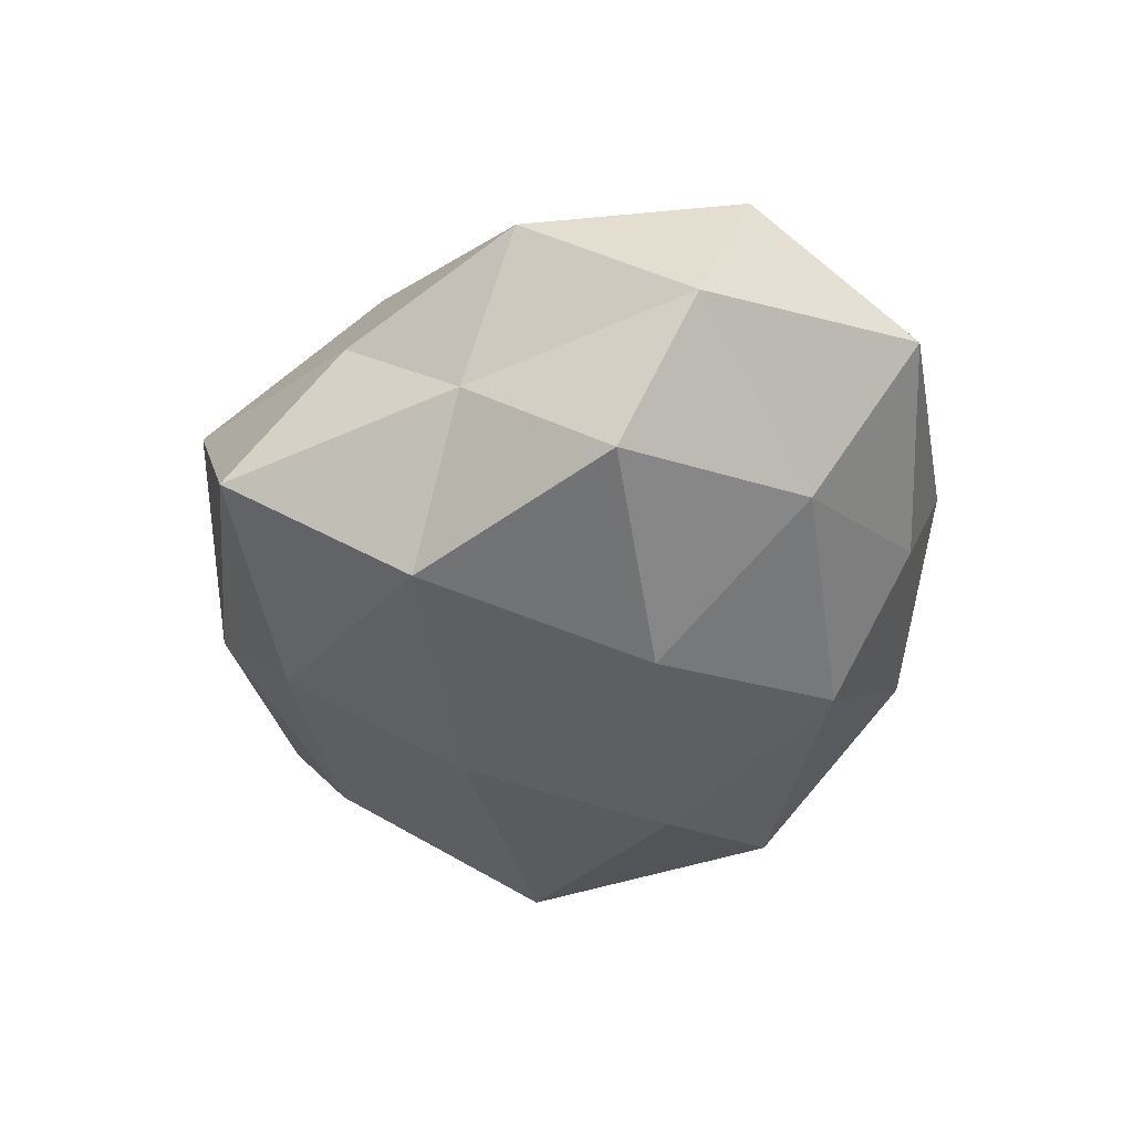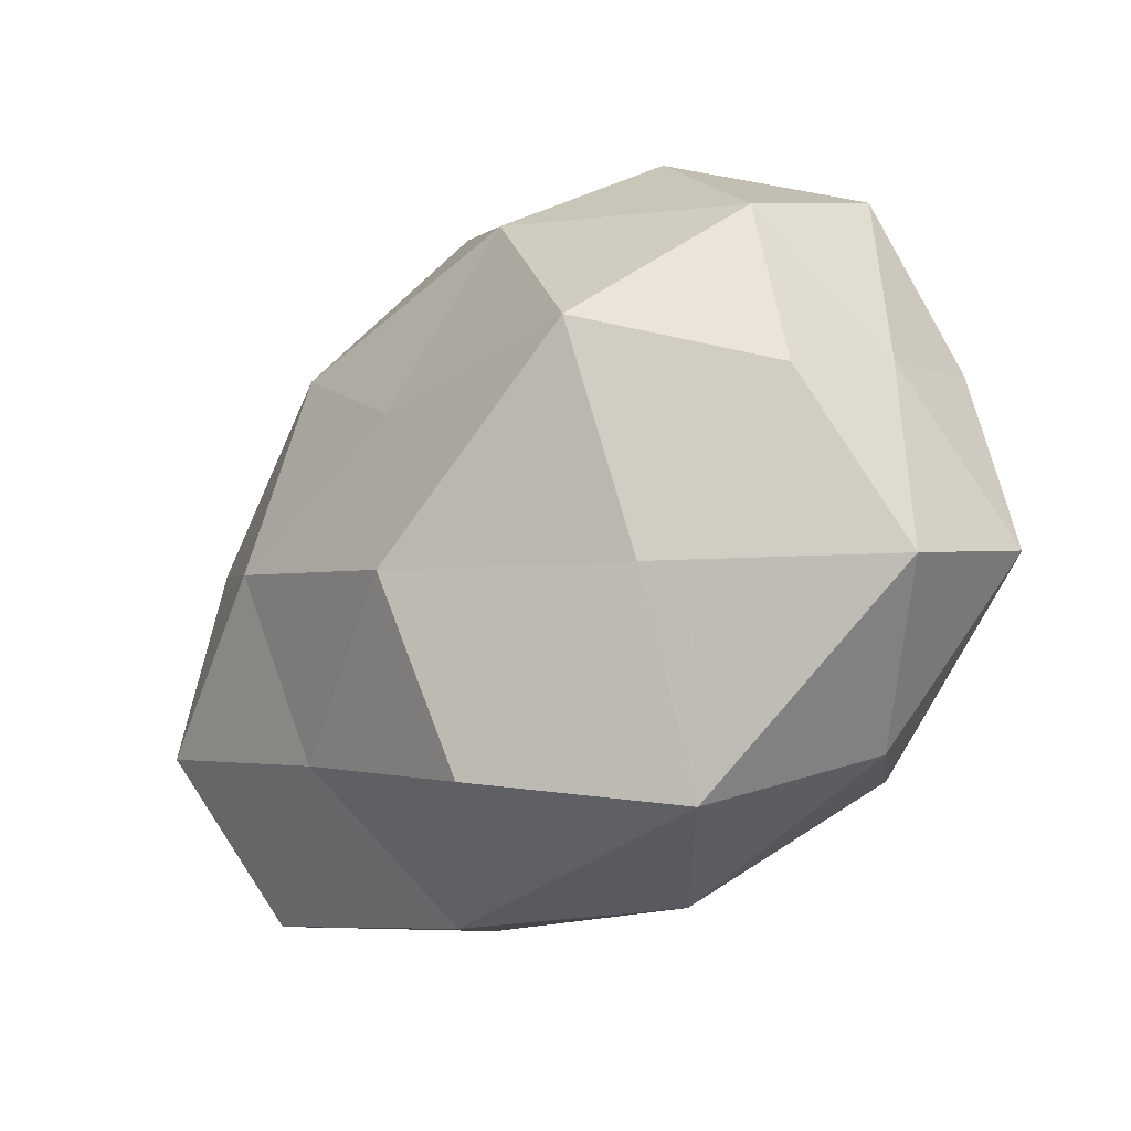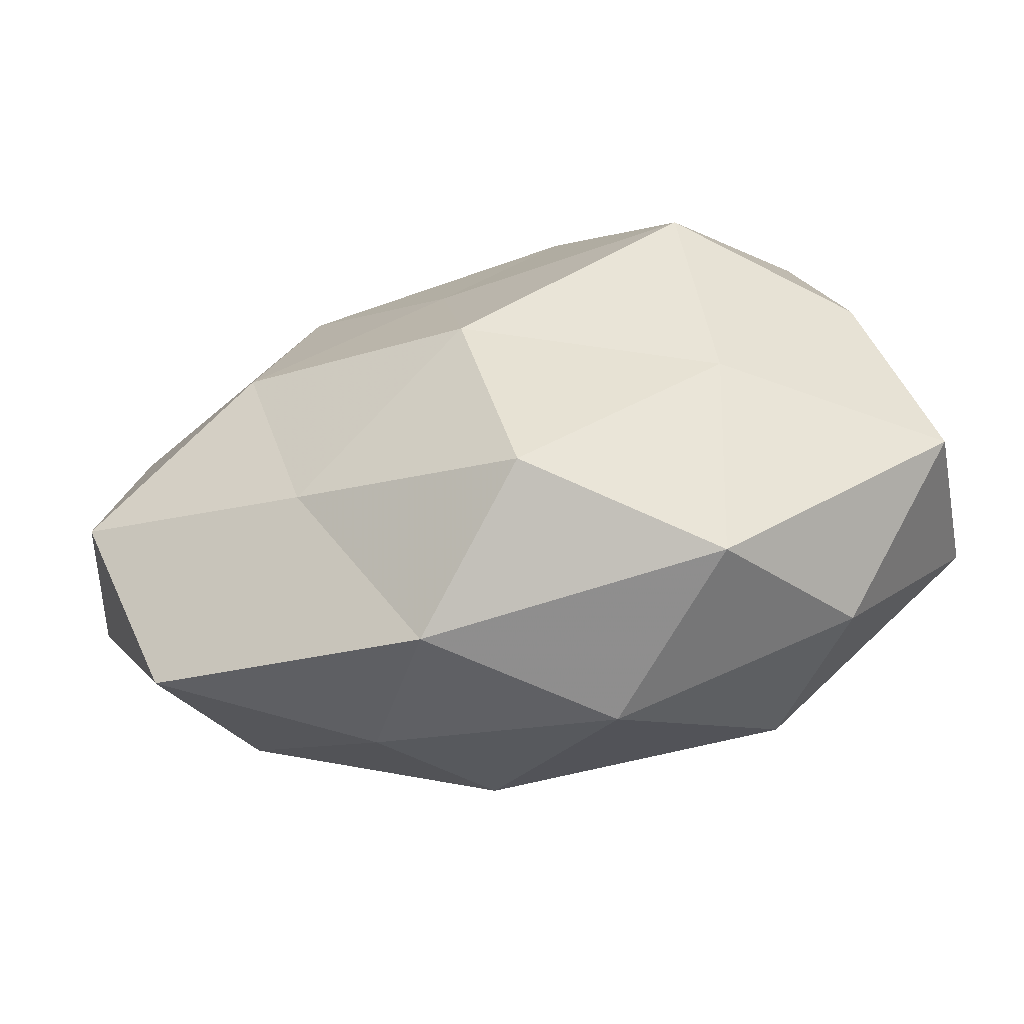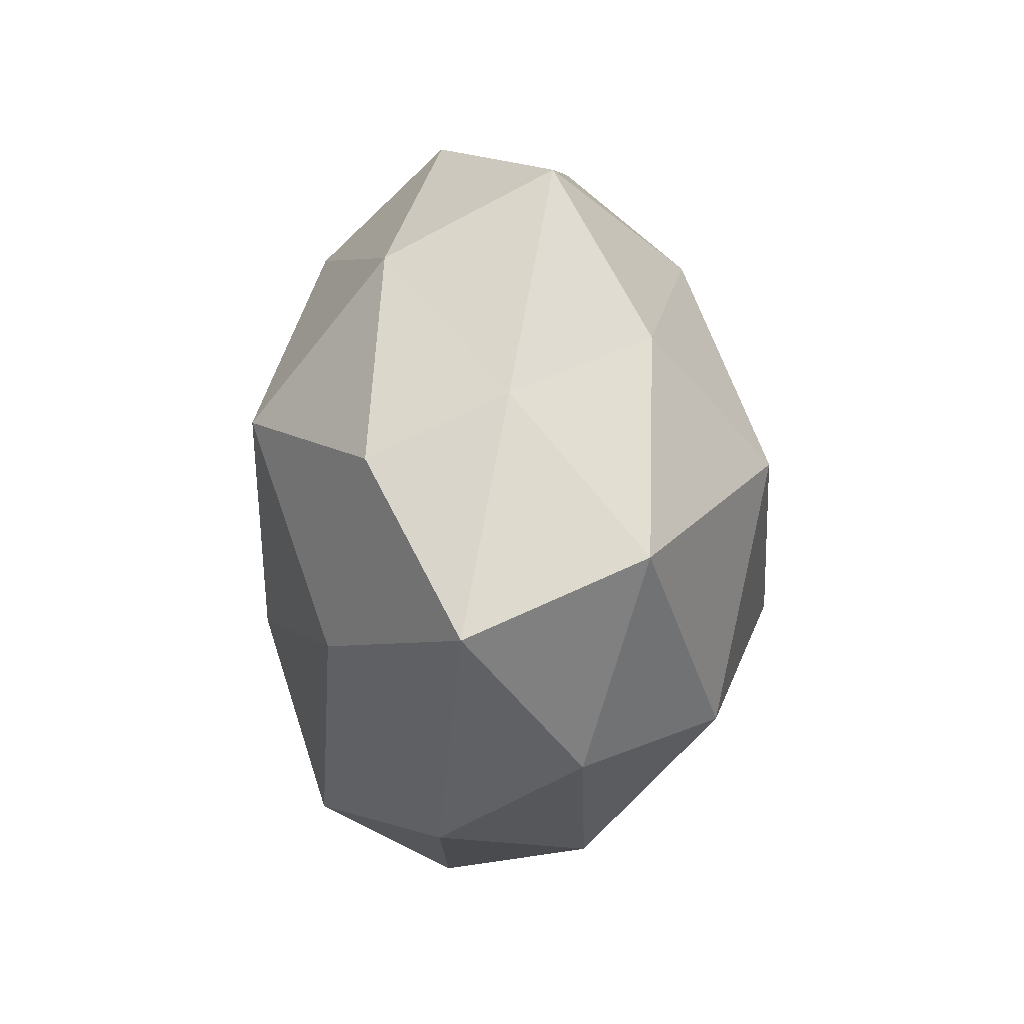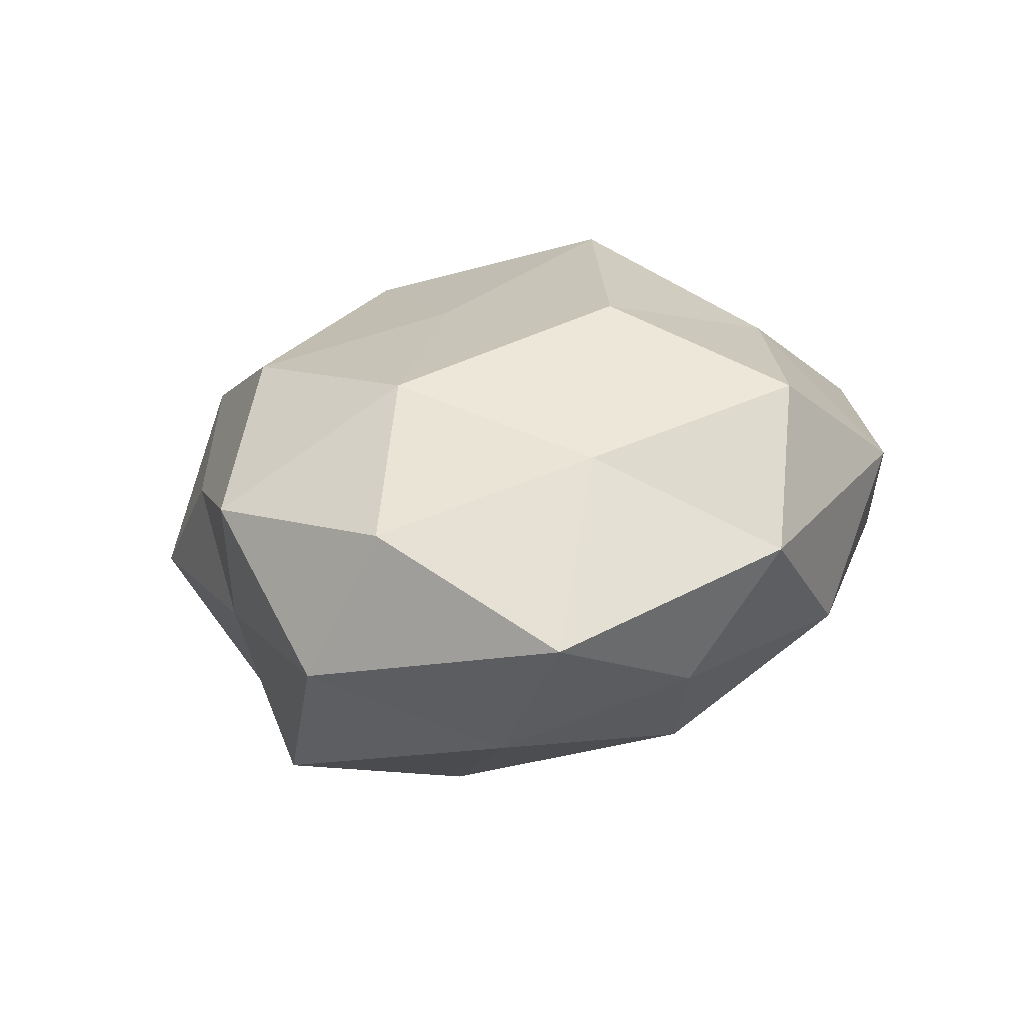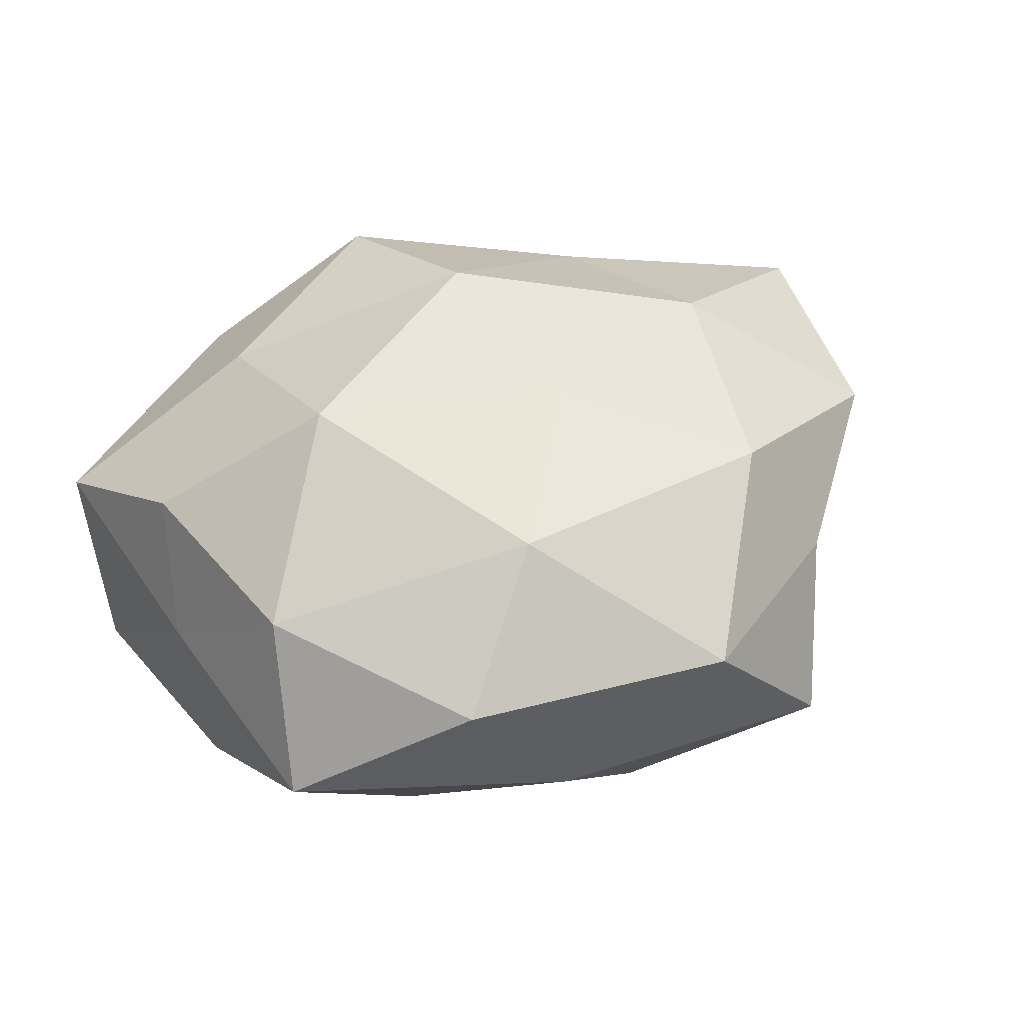
<metadata>
{"format":"obj","ext":"obj","renderer":"f3d","projection":"perspective","resolution":1024,"background":"white","views":[{"elev":-35.4,"azim":-96.6,"up":"+Z"},{"elev":-30.1,"azim":42.5,"up":"+Y"},{"elev":-65.0,"azim":13.5,"up":"+Y"},{"elev":-9.5,"azim":87.9,"up":"+Y"},{"elev":21.3,"azim":-55.7,"up":"+Z"},{"elev":42.1,"azim":155.0,"up":"+Z"}]}
</metadata>
<code>
v 0.02028 0.03971 0.00867
v 0.044 0.005974 0.001733
v 0.004339 -0.0109 -0.02995
v 0.007207 -0.03951 -0.008159
v -0.05322 -0.006114 -0.001583
v 0.04803 -0.01162 -0.0122
v 0.04819 -0.02004 0.006644
v 0.04203 -0.0006652 0.01644
v 0.008615 0.02961 0.02232
v -0.009246 0.04422 0.009392
v -0.04192 -0.03166 0.003644
v -0.02459 0.04083 -0.0084
v 0.03912 0.03132 -0.003096
v 0.02251 -0.03863 0.008534
v -0.004305 0.03249 -0.01965
v -2.446e-05 0.01231 -0.02706
v -0.009509 -0.02755 -0.02098
v 0.003357 -0.03454 0.02187
v 0.03679 0.02212 0.01474
v 0.02335 -0.02573 -0.02163
v 0.02591 -0.01825 0.02071
v -0.02879 0.02022 -0.02152
v -0.03622 -0.0202 -0.0136
v -0.01057 -0.04151 0.007185
v -0.001291 -0.01218 0.02914
v 0.02428 0.00668 0.02943
v -0.01951 -0.03501 -0.00742
v 0.03408 -0.03166 -0.006291
v 0.03063 0.001176 -0.02689
v -0.04627 0.01172 0.01184
v -0.02295 0.02475 0.02052
v -0.004809 0.009905 0.02546
v -0.02398 -0.005436 -0.02715
v -0.02238 -0.02323 0.01814
v -0.03936 0.01665 -0.004891
v 0.04273 0.01222 -0.0131
v -0.0472 0.001612 -0.0175
v -0.02815 -0.0002386 0.02406
v 0.0222 0.02527 -0.01863
v 0.008847 0.04049 -0.006452
v -0.03112 0.02859 0.005919
v -0.0489 -0.0127 0.01502
f 2 7 6
f 2 8 7
f 1 10 9
f 19 8 2
f 1 9 19
f 1 19 13
f 19 2 13
f 17 3 20
f 17 20 4
f 21 7 8
f 14 7 21
f 18 14 21
f 12 15 22
f 16 22 15
f 11 5 23
f 4 14 24
f 24 14 18
f 21 25 18
f 19 26 8
f 9 26 19
f 8 26 21
f 26 25 21
f 27 17 4
f 27 11 23
f 27 23 17
f 27 4 24
f 27 24 11
f 6 7 28
f 4 28 14
f 14 28 7
f 4 20 28
f 28 20 6
f 16 29 3
f 20 3 29
f 20 29 6
f 10 31 9
f 9 32 26
f 26 32 25
f 9 31 32
f 3 33 16
f 17 33 3
f 33 22 16
f 23 33 17
f 24 34 11
f 24 18 34
f 34 18 25
f 12 22 35
f 5 30 35
f 36 2 6
f 13 2 36
f 6 29 36
f 23 5 37
f 33 37 22
f 23 37 33
f 37 5 35
f 35 22 37
f 31 30 38
f 38 25 32
f 32 31 38
f 34 25 38
f 15 39 16
f 39 29 16
f 13 36 39
f 39 36 29
f 1 40 10
f 40 12 10
f 1 13 40
f 40 15 12
f 13 39 40
f 40 39 15
f 10 12 41
f 10 41 31
f 31 41 30
f 41 12 35
f 35 30 41
f 11 42 5
f 5 42 30
f 11 34 42
f 38 30 42
f 42 34 38

</code>
